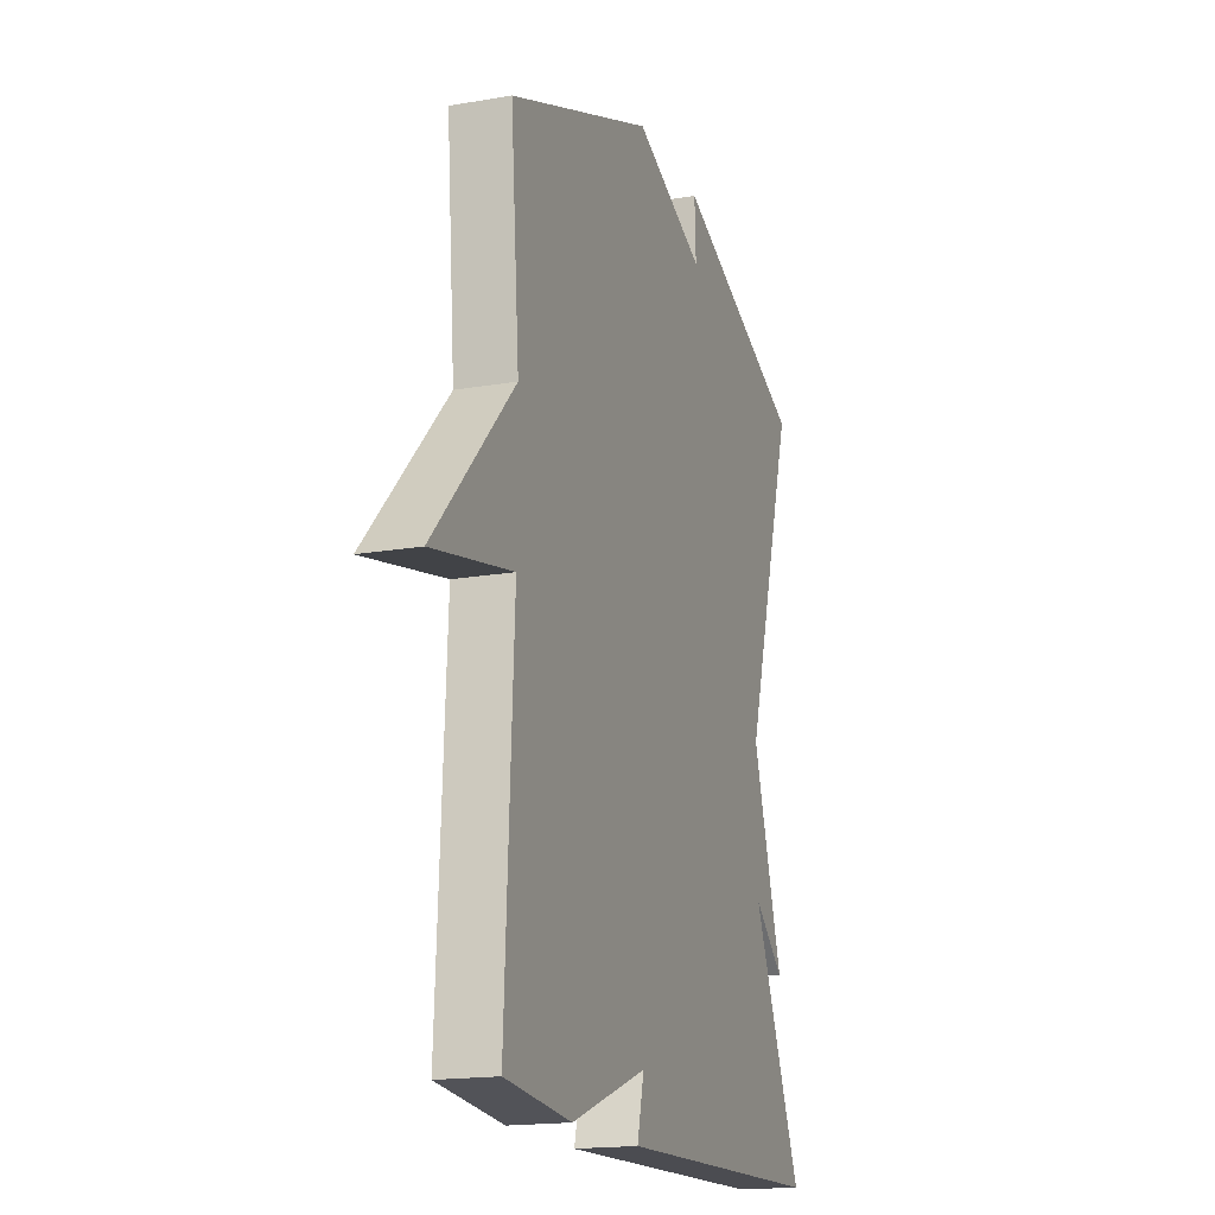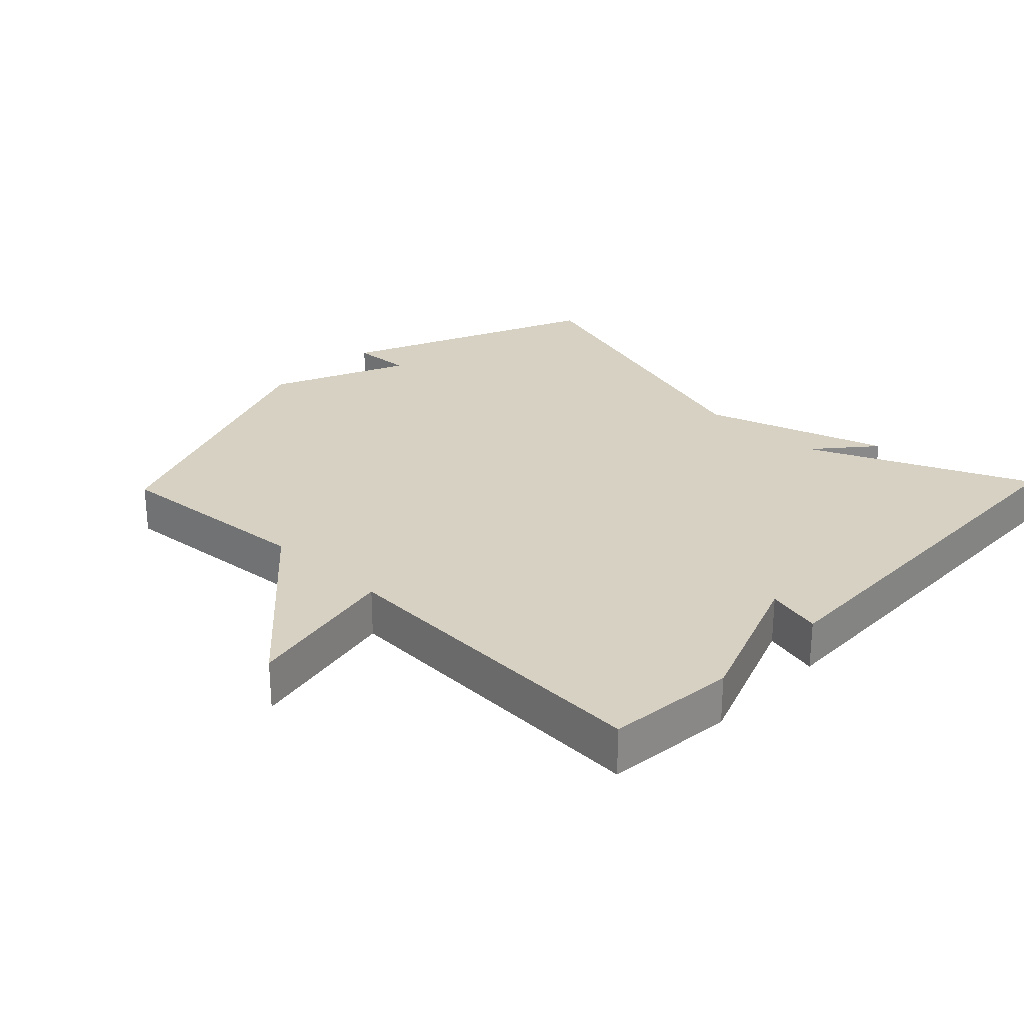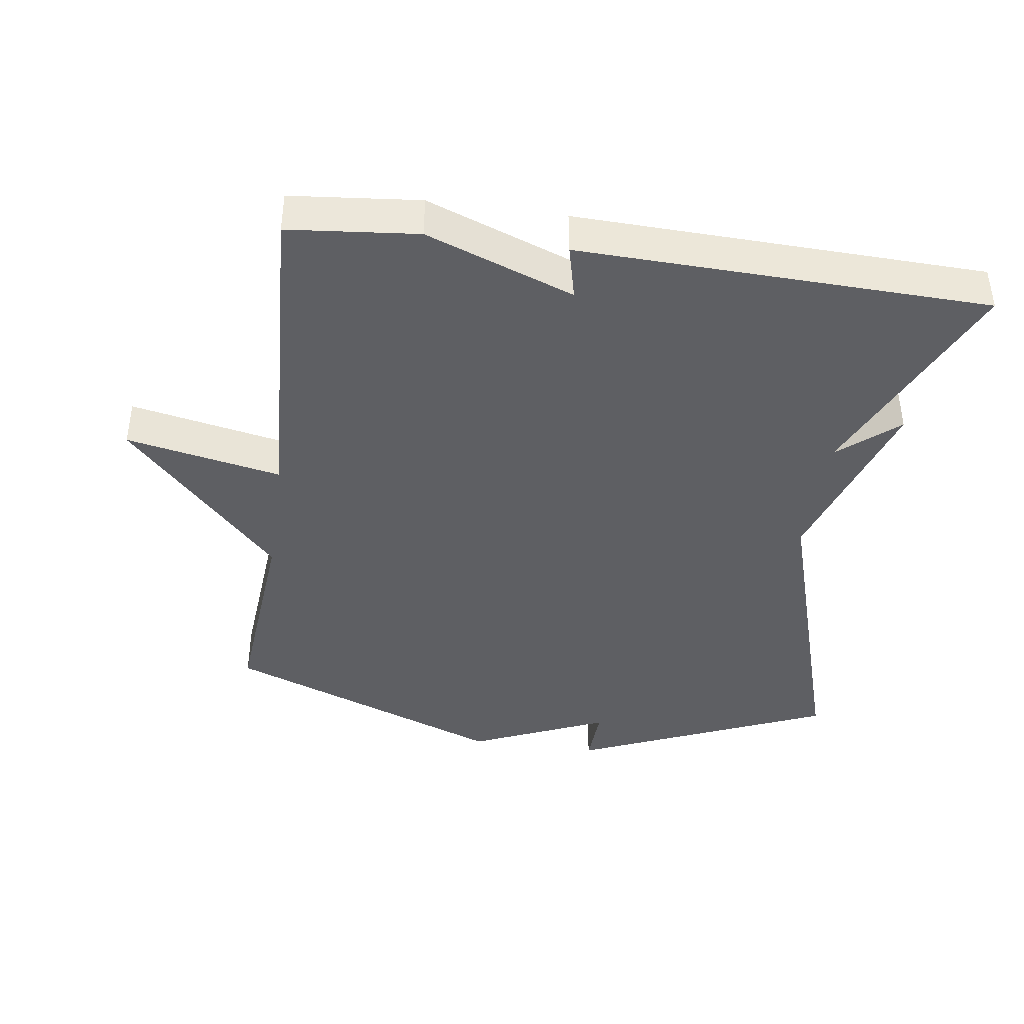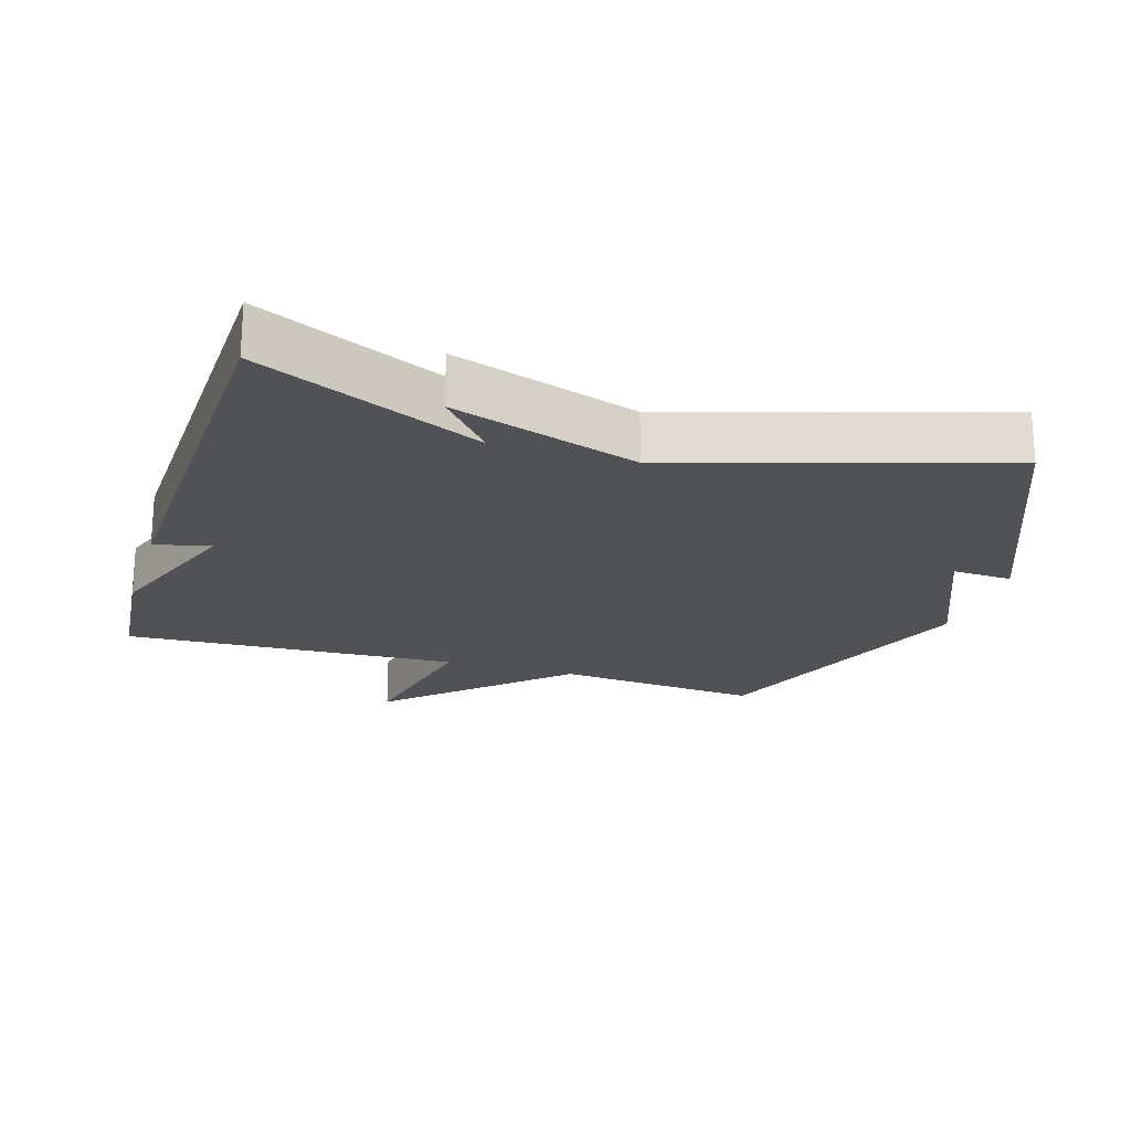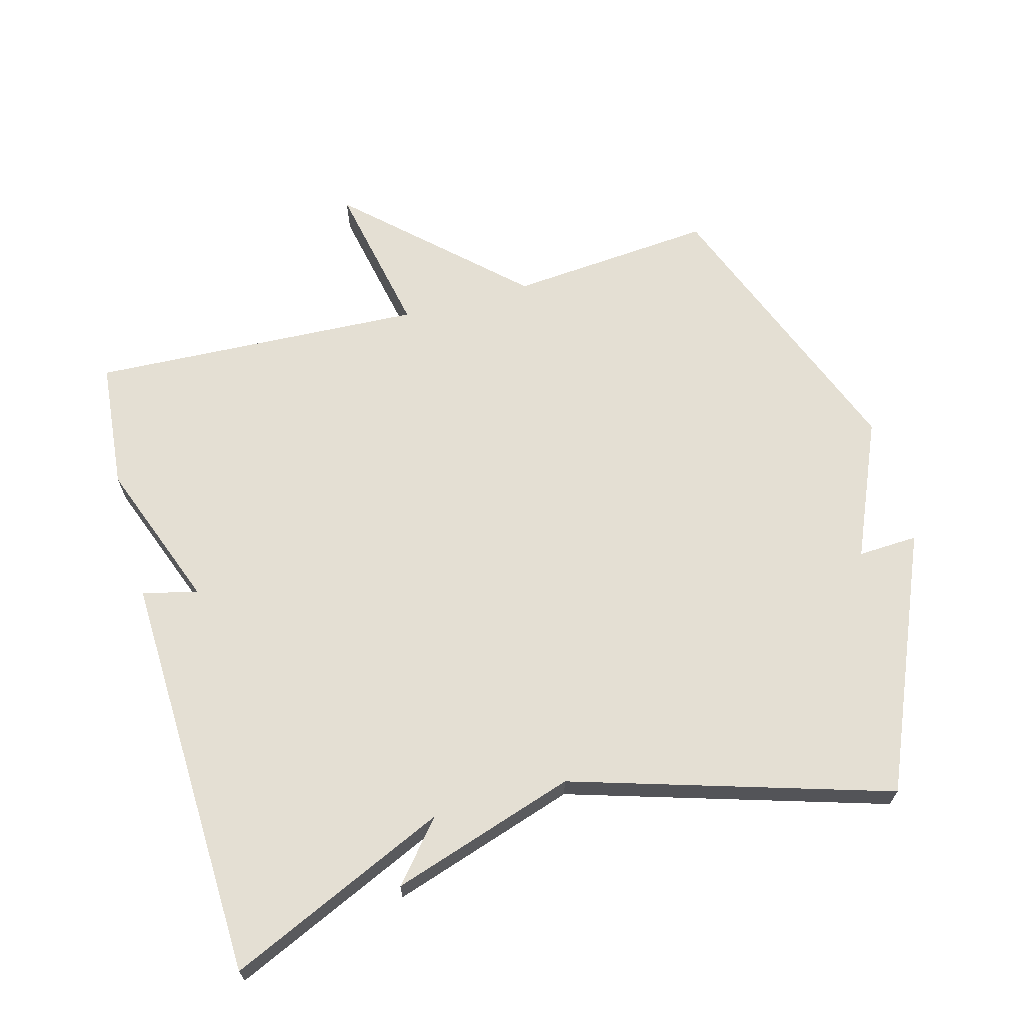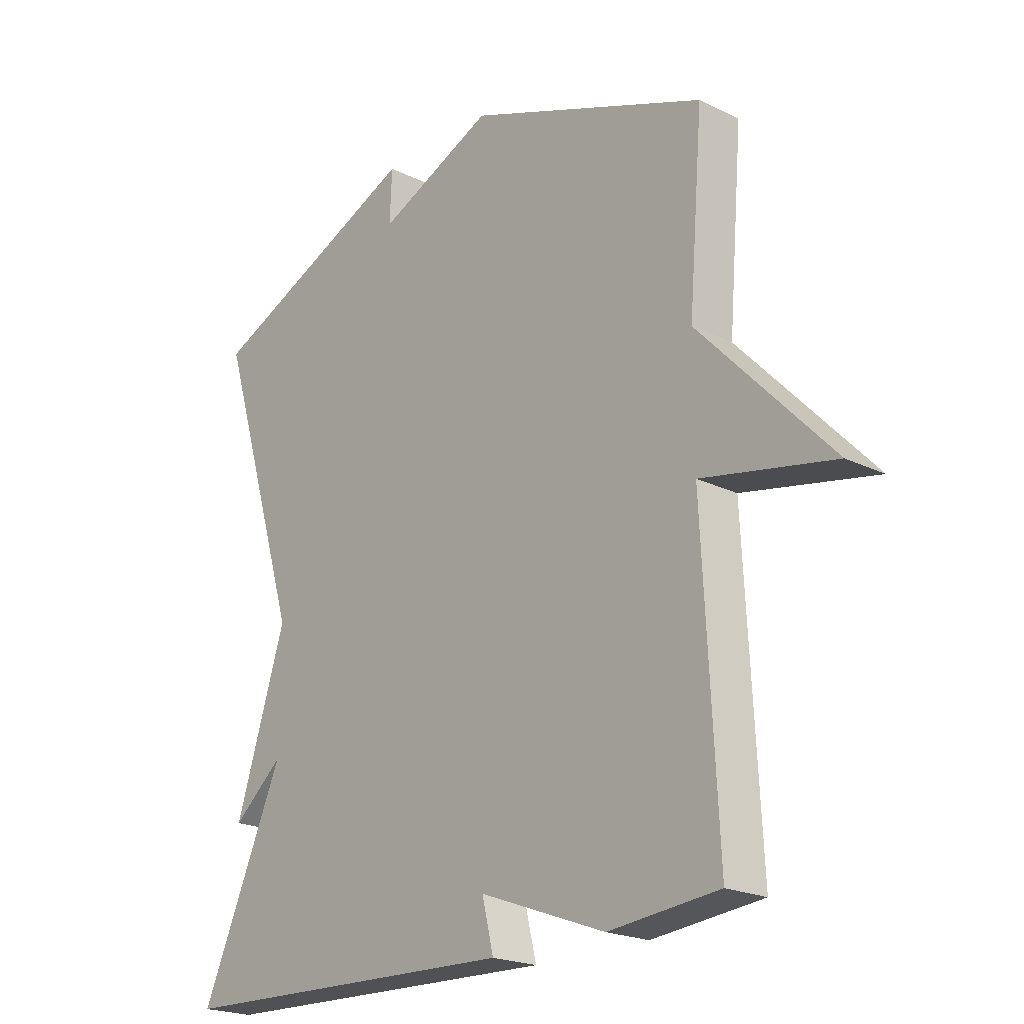
<metadata>
{"format":"obj","ext":"obj","renderer":"f3d","projection":"perspective","resolution":1024,"background":"white","views":[{"elev":-17.2,"azim":109.2,"up":"+Z"},{"elev":27.1,"azim":133.9,"up":"+Y"},{"elev":-41.0,"azim":171.9,"up":"+Y"},{"elev":-21.0,"azim":-107.3,"up":"+Y"},{"elev":66.5,"azim":-105.4,"up":"+Y"},{"elev":-21.3,"azim":48.9,"up":"+Z"}]}
</metadata>
<code>
v 0.5 0.07 0.5
v 0.475 0.07 0.196
v 0.706 0.07 -0.05
v 0.475 0.07 -0.004
v 0.5 0.07 -0.5
v 0.308 0.07 -0.519
v 0.088 0.07 -0.437
v 0.108 0.07 -0.519
v -0.5 0.07 -0.5
v -0.354 0.07 -0.172
v -0.442 0.07 -0.247
v -0.354 0.07 0.028
v -0.5 0.07 0.5
v -0.121 0.07 0.663
v -0.125 0.07 0.574
v 0.079 0.07 0.663
v 0.5 0 0.5
v 0.475 0 0.196
v 0.706 0 -0.05
v 0.475 0 -0.004
v 0.5 0 -0.5
v 0.308 0 -0.519
v 0.088 0 -0.437
v 0.108 0 -0.519
v -0.5 0 -0.5
v -0.354 0 -0.172
v -0.442 0 -0.247
v -0.354 0 0.028
v -0.5 0 0.5
v -0.121 0 0.663
v -0.125 0 0.574
v 0.079 0 0.663
f 15 16 1 2
f 12 13 14 15
f 10 11 12 15
f 10 15 2
f 7 8 9 10
f 6 7 10
f 5 6 10
f 4 5 10
f 4 10 2
f 2 3 4
f 18 17 32 31
f 31 30 29 28
f 31 28 27 26
f 18 31 26
f 26 25 24 23
f 26 23 22
f 26 22 21
f 26 21 20
f 18 26 20
f 20 19 18
f 1 17 18 2
f 2 18 19 3
f 3 19 20 4
f 4 20 21 5
f 5 21 22 6
f 6 22 23 7
f 7 23 24 8
f 8 24 25 9
f 9 25 26 10
f 10 26 27 11
f 11 27 28 12
f 12 28 29 13
f 13 29 30 14
f 14 30 31 15
f 15 31 32 16
f 16 32 17 1

</code>
